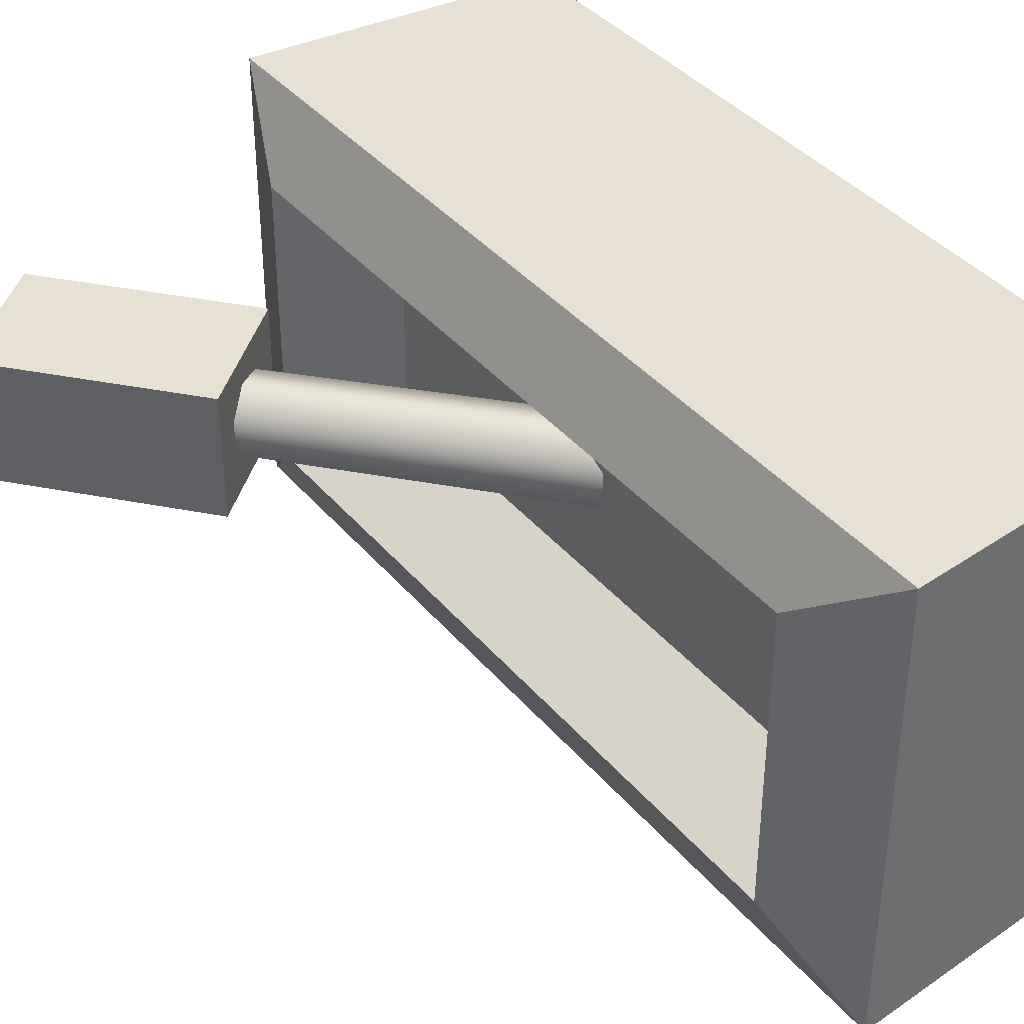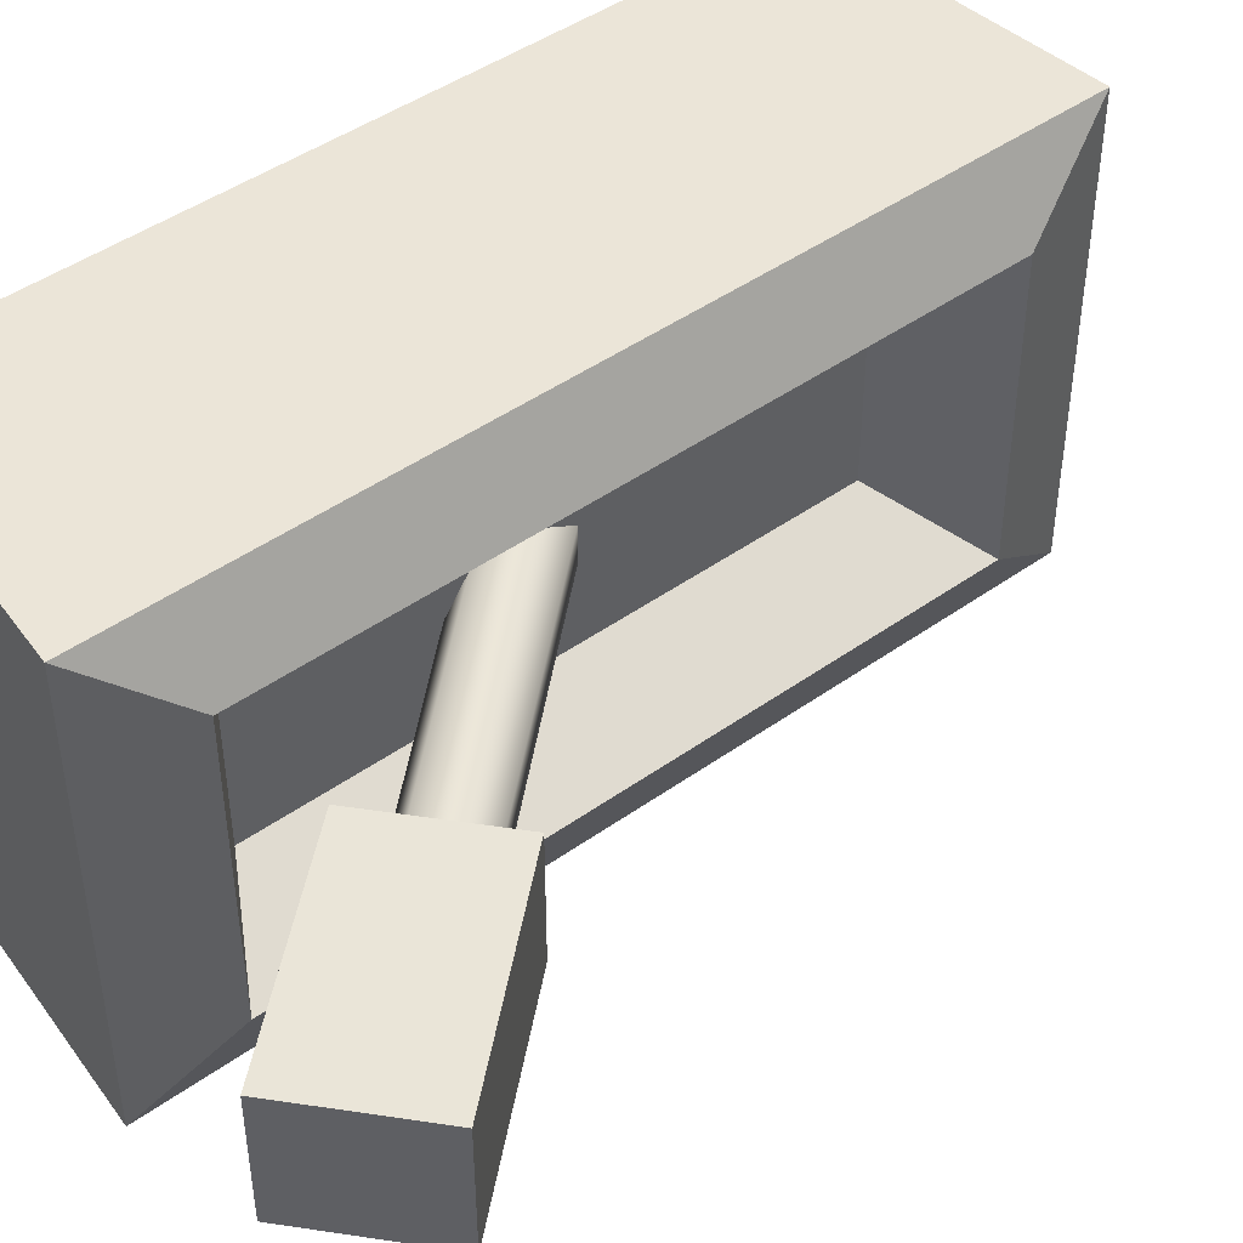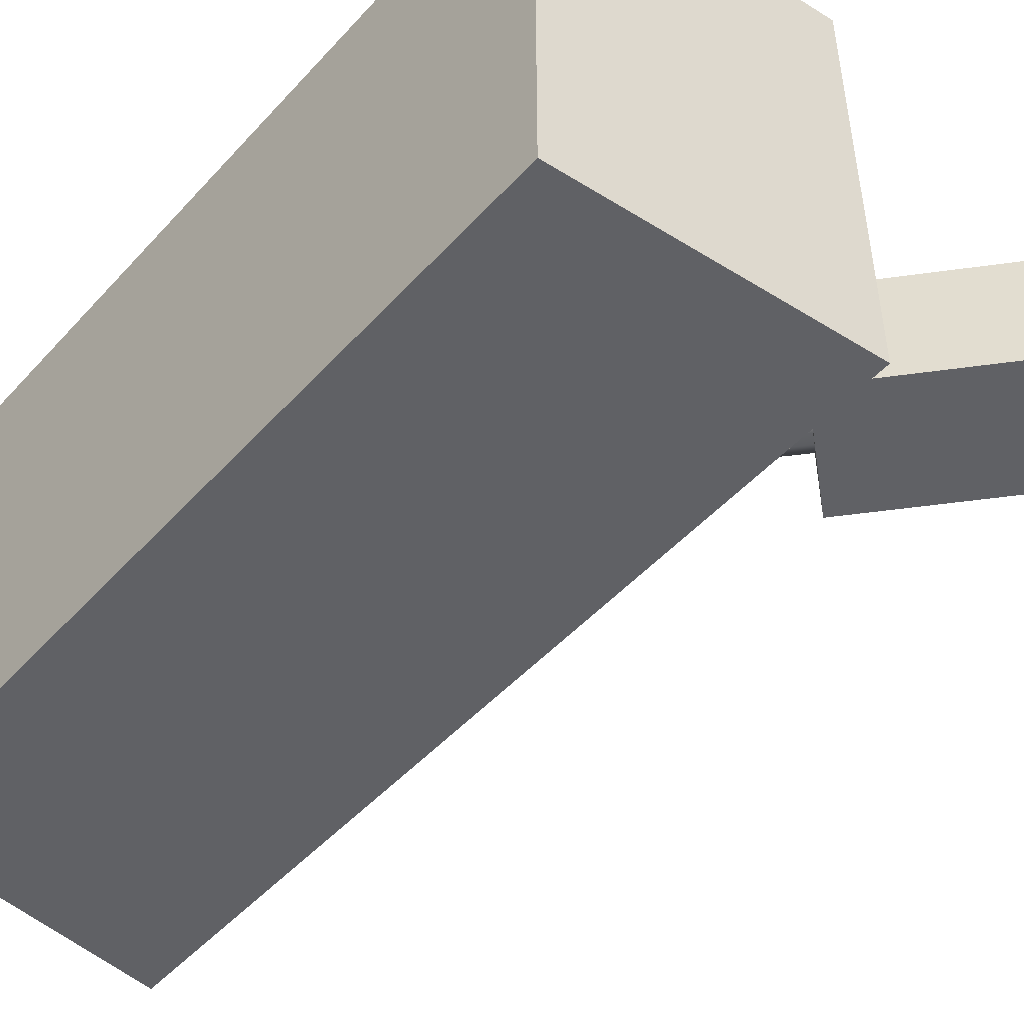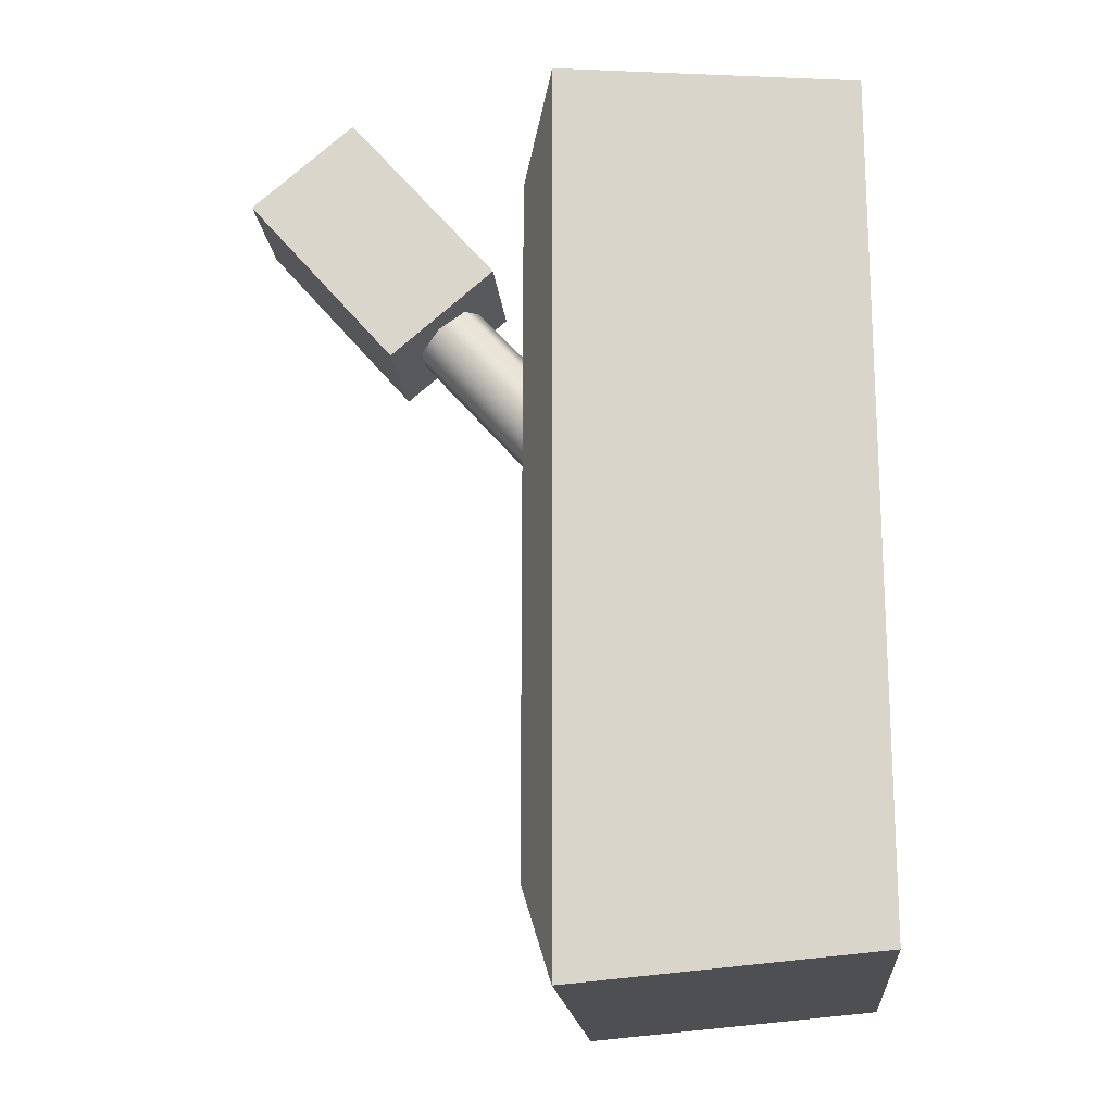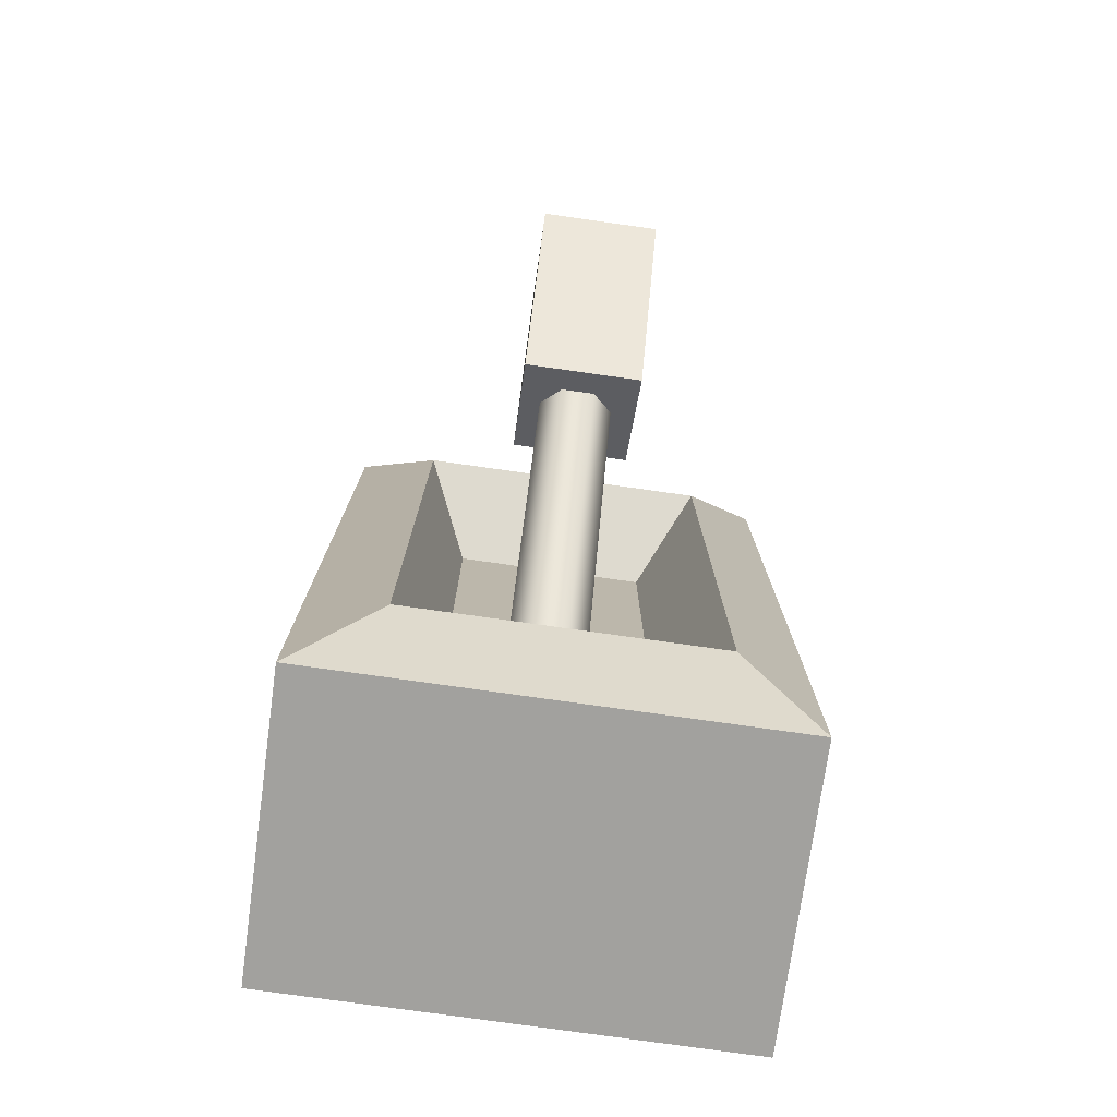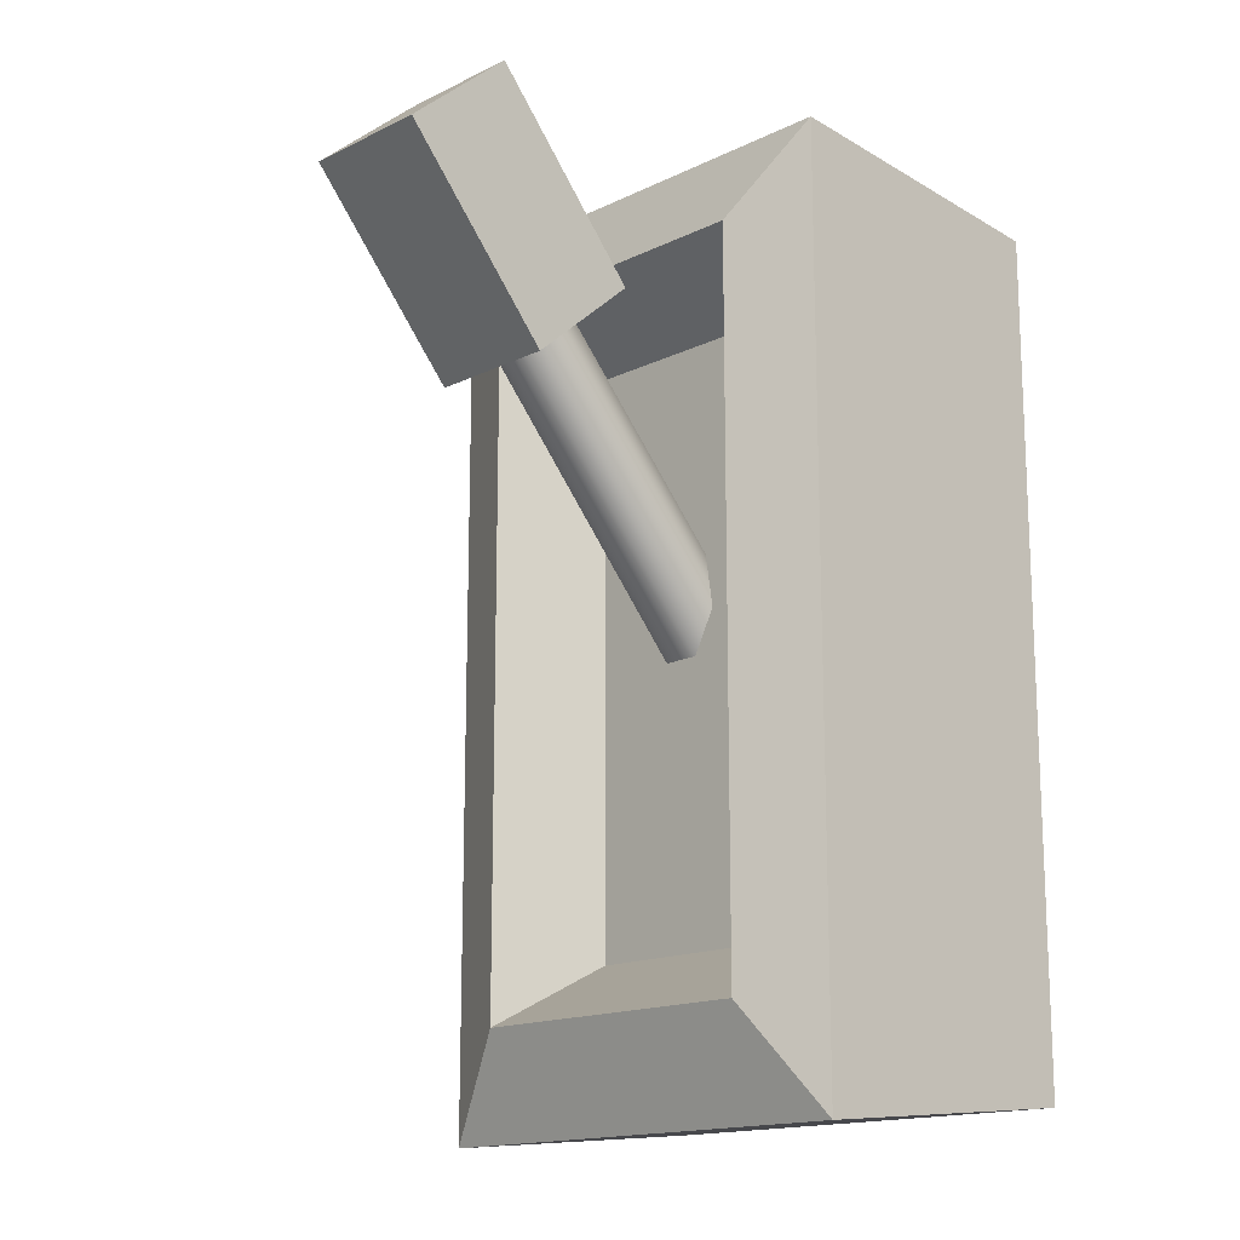
<metadata>
{"format":"obj","ext":"obj","renderer":"f3d","projection":"perspective","resolution":1024,"background":"white","views":[{"elev":38.9,"azim":-35.2,"up":"+Z"},{"elev":45.4,"azim":-129.5,"up":"+Z"},{"elev":-49.1,"azim":139.8,"up":"+Z"},{"elev":-17.8,"azim":5.0,"up":"+Y"},{"elev":-77.4,"azim":-98.0,"up":"+Y"},{"elev":-15.6,"azim":-44.4,"up":"+Y"}]}
</metadata>
<code>
v  -16.21 0.6469 -81.36
v  -16.21 0.6469 -90.34
v  -10.38 1.177 -90.32
v  -10.38 1.177 -81.32
v  -16.21 18.02 -81.36
v  -10.38 17.44 -81.32
v  -10.38 17.44 -90.32
v  -16.21 18.02 -90.34
v  -15.01 3.83 -87.77
v  -15.01 3.83 -83.87
v  -15.01 15.15 -83.87
v  -15.01 15.15 -87.77
v  -16.91 2.637 -82.85
v  -16.91 2.637 -88.73
v  -16.91 16.3 -82.85
v  -16.91 16.3 -88.73
g contenedor
f 1 2 3 4
f 5 6 7 8
f 1 4 6 5
f 4 3 7 6
f 3 2 8 7
f 9 10 11 12
f 2 1 13 14
f 1 5 15 13
f 5 8 16 15
f 8 2 14 16
f 14 13 10 9
f 13 15 11 10
f 15 16 12 11
f 16 14 9 12
v  -13.28 9.625 -85.79
v  -13.5 9.403 -86.44
v  -21.02 17.68 -86.39
v  -20.81 17.88 -85.79
v  -14 8.905 -86.6
v  -21.48 17.22 -86.54
v  -14.4 8.505 -86.15
v  -21.84 16.85 -86.13
v  -14.4 8.505 -85.43
v  -21.84 16.85 -85.46
v  -14 8.905 -84.98
v  -21.48 17.22 -85.05
v  -13.5 9.403 -85.14
v  -21.02 17.68 -85.2
v  -21.24 17.7 -86.22
v  -21.09 17.84 -85.79
v  -21.56 17.37 -86.32
v  -21.82 17.11 -86.03
v  -21.82 17.11 -85.56
v  -21.56 17.37 -85.27
v  -21.24 17.7 -85.37
v  -21.44 17.69 -86.03
v  -21.36 17.77 -85.79
v  -21.62 17.51 -86.09
v  -21.76 17.36 -85.93
v  -21.76 17.36 -85.66
v  -21.62 17.51 -85.5
v  -21.44 17.69 -85.56
g palanca
f 17 18 19 20
f 18 21 22 19
f 21 23 24 22
f 23 25 26 24
f 25 27 28 26
f 27 29 30 28
f 29 17 20 30
f 20 19 31 32
f 19 22 33 31
f 22 24 34 33
f 24 26 35 34
f 26 28 36 35
f 28 30 37 36
f 30 20 32 37
f 32 31 38 39
f 31 33 40 38
f 33 34 41 40
f 34 35 42 41
f 35 36 43 42
f 36 37 44 43
f 37 32 39 44
f 43 44 39 38
f 40 42 43 38
f 40 41 42
v  -19.73 13.53 -84.5
v  -19.73 13.53 -86.99
v  -17.69 15.28 -86.99
v  -17.69 15.28 -84.5
v  -22.67 16.91 -84.5
v  -20.63 18.67 -84.5
v  -20.63 18.67 -86.99
v  -22.67 16.91 -86.99
g majila
f 45 46 47 48
f 49 50 51 52
f 45 48 50 49
f 48 47 51 50
f 47 46 52 51
f 46 45 49 52

</code>
